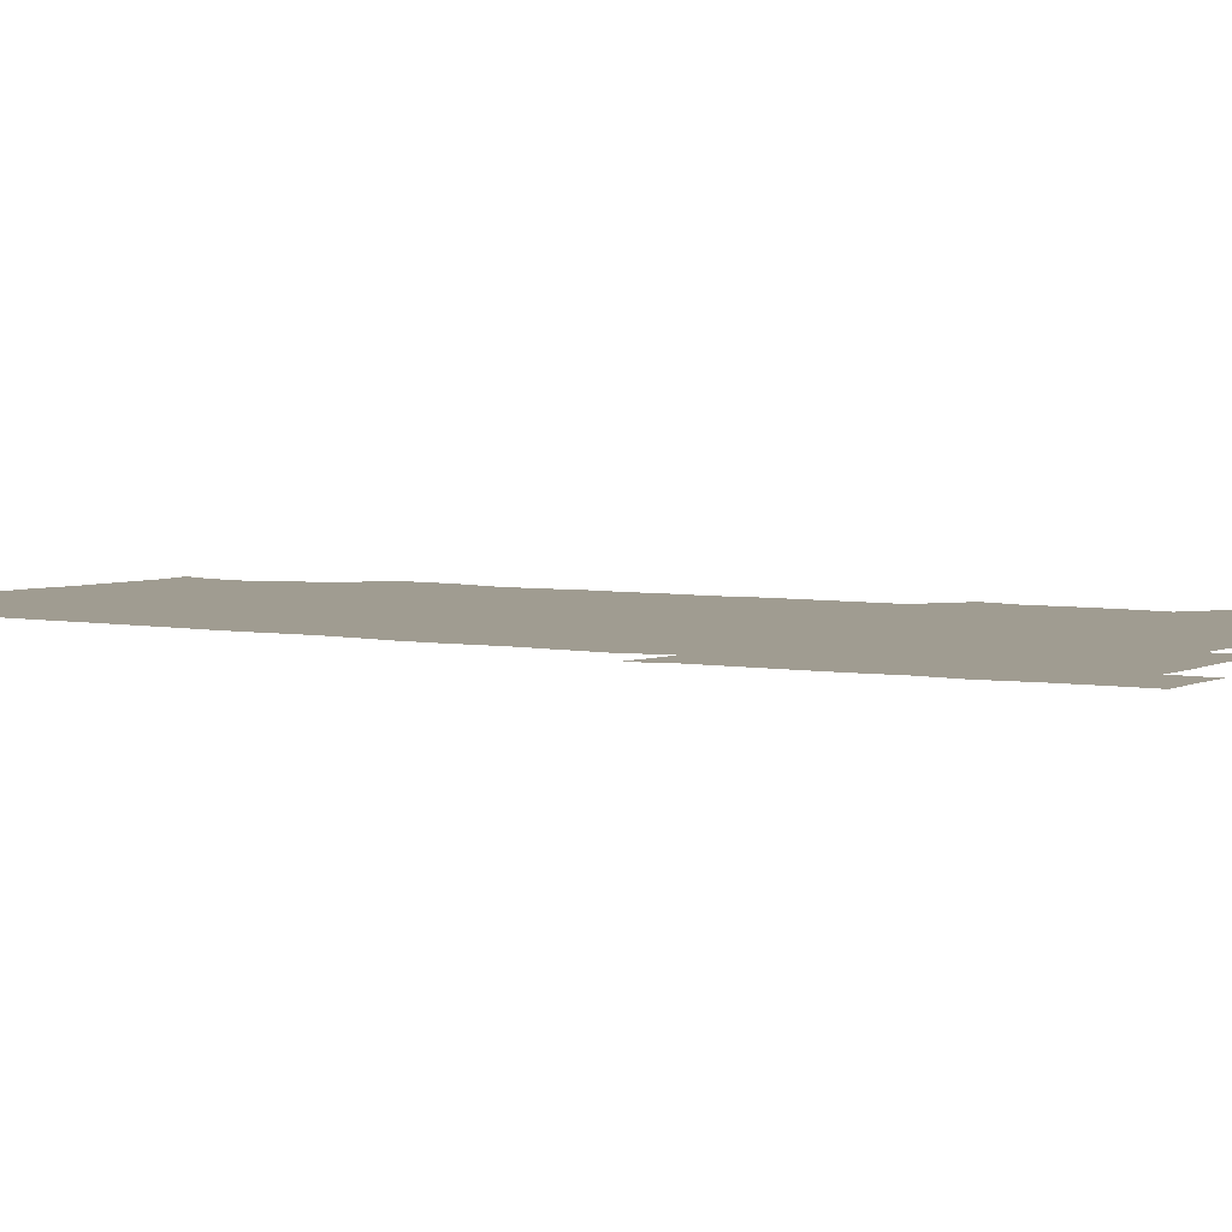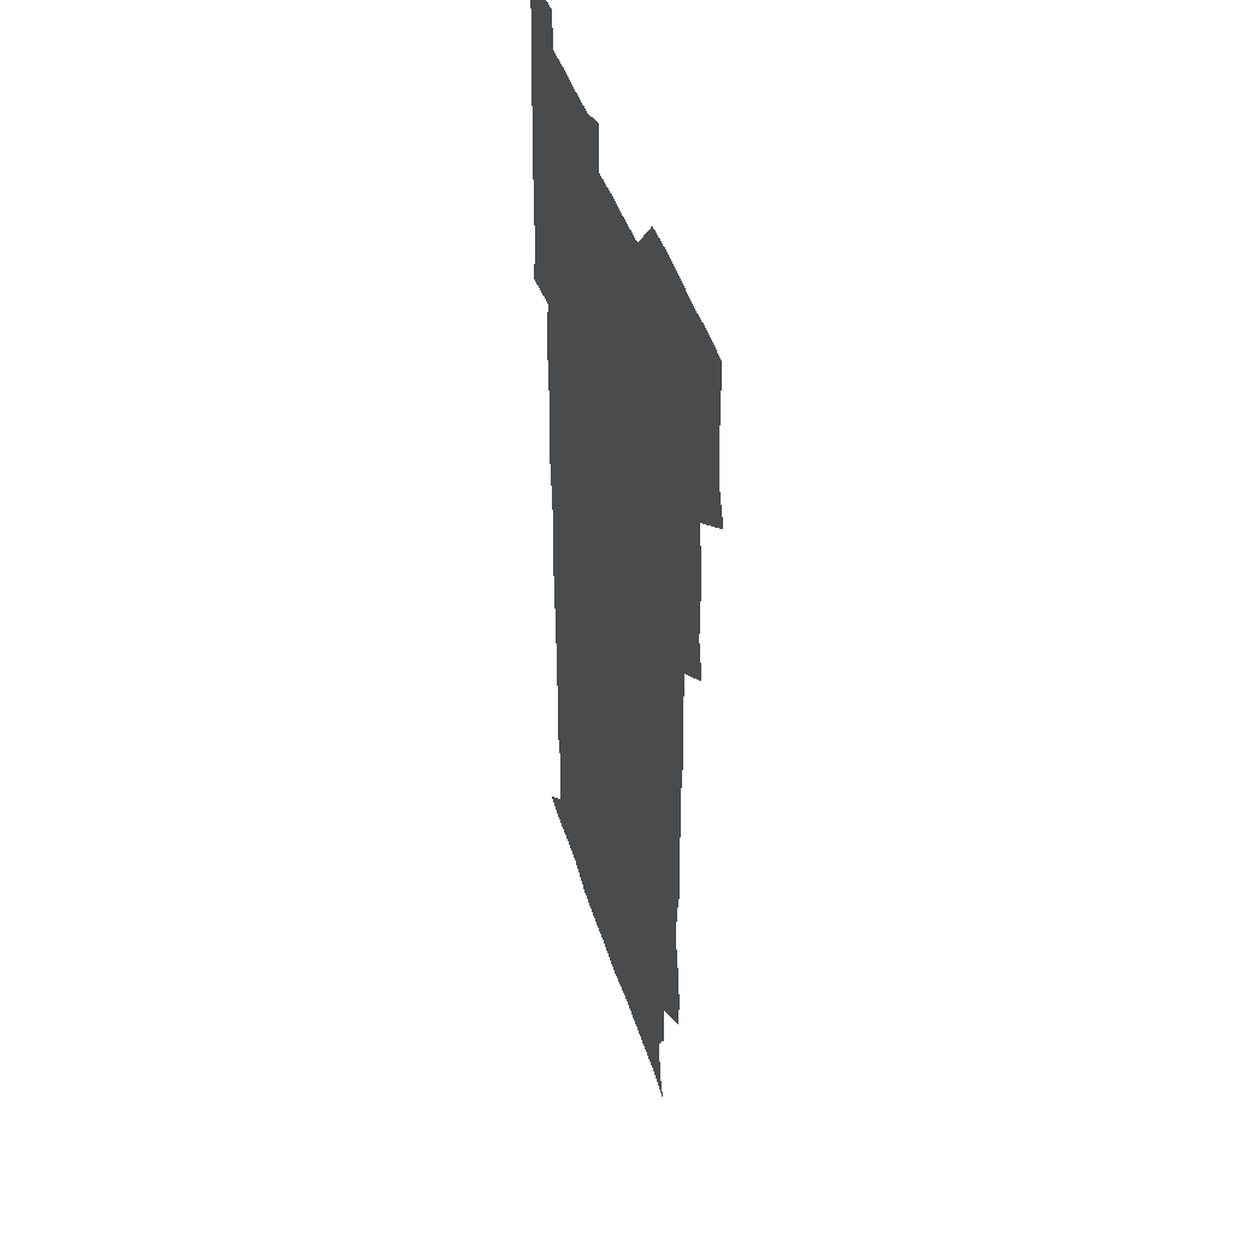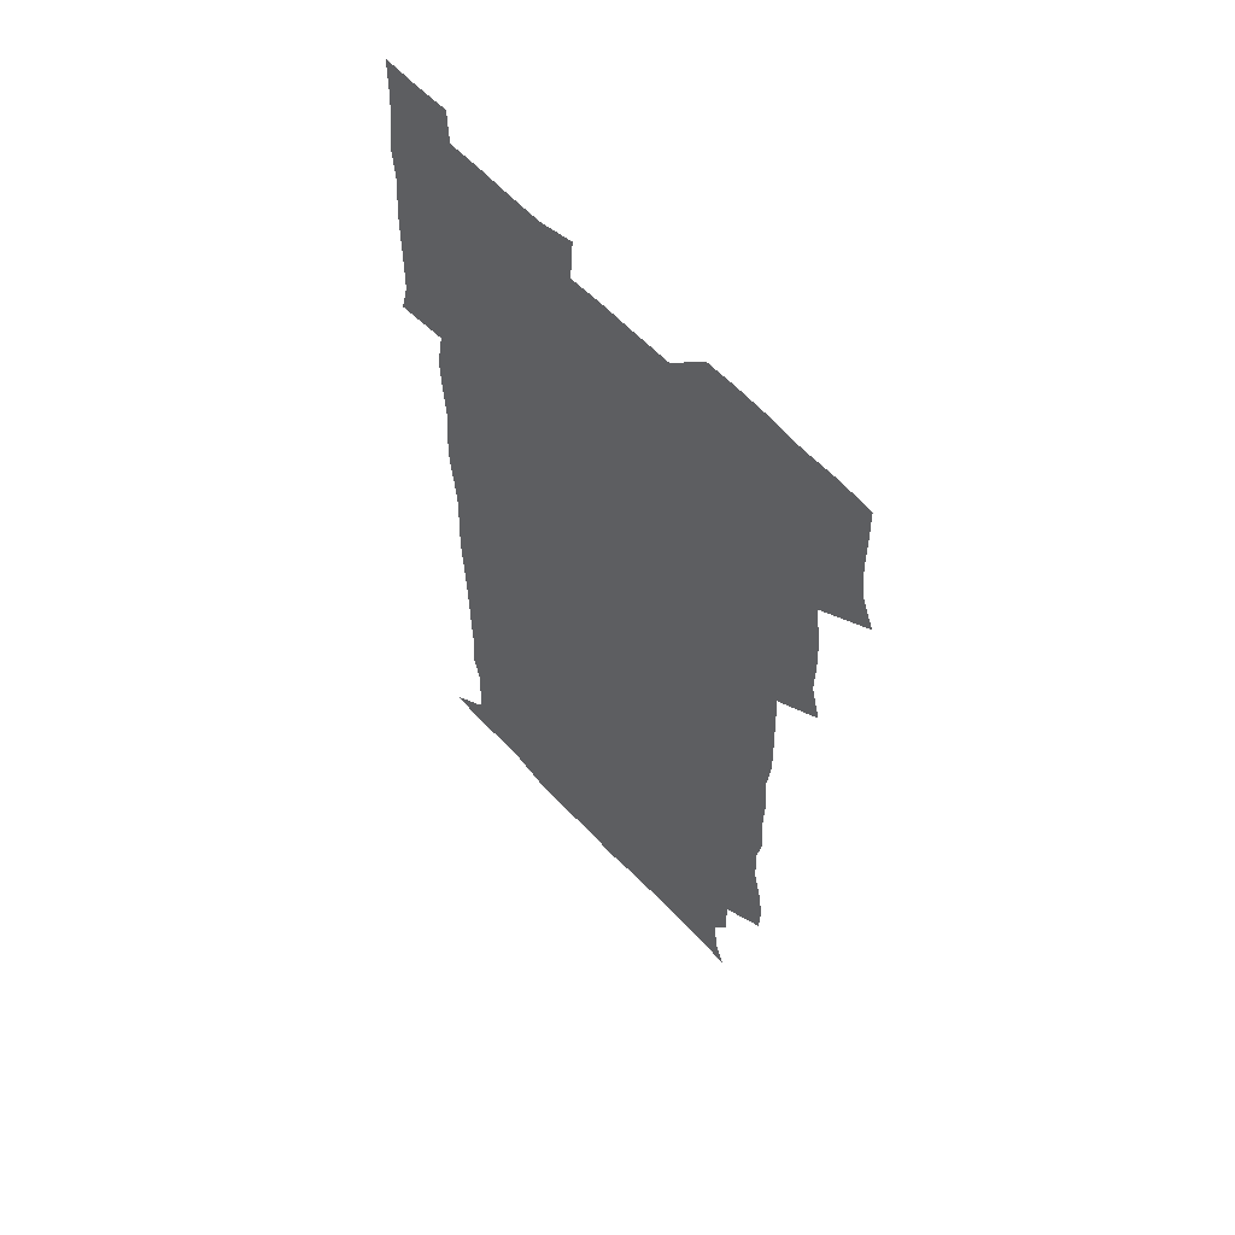
<metadata>
{"format":"obj","ext":"obj","renderer":"f3d","projection":"perspective","resolution":1024,"background":"white","views":[{"elev":4.3,"azim":122.5,"up":"+Z"},{"elev":41.7,"azim":-106.0,"up":"+Y"},{"elev":58.7,"azim":-132.0,"up":"+Y"}]}
</metadata>
<code>
v 473.8 526.5 0
v 479.5 540.2 0
v 480.7 555.1 0
v 480.6 570.4 0
v 480.8 585.4 0
v 490.2 447.1 0
v 494.3 462.8 0
v 493.9 477.1 0
v 494.3 492.8 0
v 496.8 510.9 0
v 497.8 525.8 0
v 496.7 540.4 0
v 497 554.9 0
v 498.1 569 0
v 495.5 586.7 0
v 506 247.6 0
v 505.4 260.9 0
v 507.1 273.9 0
v 510.7 289.1 0
v 511.4 305.6 0
v 508.8 319.7 0
v 510 336.6 0
v 509.4 352.1 0
v 510.4 369.4 0
v 508.5 384.2 0
v 508.7 399.7 0
v 509.1 416 0
v 509.6 433.6 0
v 509.2 449.1 0
v 511.1 464.9 0
v 509.2 479.1 0
v 511.1 495.2 0
v 512 510.6 0
v 512.4 525.4 0
v 510.6 540.5 0
v 513.4 554.8 0
v 512.2 569.9 0
v 510.8 586.4 0
v 524 177.4 0
v 528.7 190 0
v 530.4 205.9 0
v 523.8 216.4 0
v 524.4 234.3 0
v 526.7 252.3 0
v 529.7 269.1 0
v 529.3 284.2 0
v 528.6 298.7 0
v 529.1 313.8 0
v 527.7 328.3 0
v 527.5 343.5 0
v 527.2 358.5 0
v 527.6 374.2 0
v 527.2 389.4 0
v 526.5 404.4 0
v 526 419.6 0
v 527.3 435.9 0
v 526.5 450.7 0
v 527.4 466.2 0
v 526.3 480.8 0
v 528 496.5 0
v 526.8 511 0
v 526.8 525.8 0
v 527.6 540.4 0
v 527.5 555 0
v 526.5 570.6 0
v 525.2 588 0
v 537.6 179.2 0
v 537.9 188.3 0
v 543.7 210.9 0
v 541.9 224.8 0
v 541.9 240 0
v 544.4 257.2 0
v 544.6 272.2 0
v 544.4 287 0
v 544.7 302.4 0
v 543.6 316.4 0
v 542.9 331 0
v 545 348.2 0
v 543.5 361.6 0
v 543.3 376.6 0
v 543.2 391.7 0
v 542.3 406.3 0
v 542.2 421.4 0
v 541.5 436.1 0
v 542.1 451.6 0
v 542.4 466.8 0
v 542.5 481.8 0
v 542.5 496.5 0
v 542.4 511.1 0
v 543 525.7 0
v 542.8 540 0
v 542.9 553.8 0
v 540.8 571.1 0
v 539.3 588.5 0
v 549.6 178.7 0
v 554.6 195.5 0
v 557.8 213.1 0
v 558.8 229.3 0
v 559.8 245.3 0
v 559.6 259.6 0
v 559 273.6 0
v 559.1 288.6 0
v 558.6 303 0
v 558.1 317.5 0
v 557.9 332.6 0
v 557.6 346.8 0
v 558.2 362.7 0
v 558.1 377.6 0
v 557.5 392.1 0
v 558.3 408.1 0
v 557.7 422.4 0
v 557.4 437.2 0
v 557.3 452.1 0
v 557.6 467.3 0
v 557.8 482.1 0
v 557.5 496.6 0
v 557.5 511.2 0
v 557.4 525.7 0
v 557.5 539.9 0
v 556.9 554.3 0
v 555.3 570.5 0
v 553.2 588 0
v 564.3 178.3 0
v 569.4 196.3 0
v 573.3 216.2 0
v 573.7 230.8 0
v 573.5 245.1 0
v 573.5 259.9 0
v 573.6 274.7 0
v 573 288.6 0
v 572.6 303.1 0
v 572.8 318.5 0
v 572.9 333.5 0
v 572.8 348.3 0
v 573.5 364.2 0
v 572.8 378.3 0
v 571.8 392.2 0
v 572.4 407.8 0
v 571.9 422 0
v 572.6 438.2 0
v 572.2 452.5 0
v 572.1 467.2 0
v 572 481.9 0
v 571.9 496.5 0
v 572.1 511.2 0
v 572.2 525.6 0
v 572.3 539.8 0
v 571.3 555 0
v 569.2 571.5 0
v 581.3 177.7 0
v 583.6 191.6 0
v 586.5 214.9 0
v 587.8 231.6 0
v 587.9 246.1 0
v 587.2 258.9 0
v 587.6 274.8 0
v 587.1 288.7 0
v 587 303.6 0
v 587.4 319.4 0
v 587.1 333.5 0
v 586.7 346.4 0
v 587.3 364.5 0
v 587.6 379.3 0
v 586.9 393.1 0
v 586.8 407.6 0
v 585.9 421.4 0
v 586.8 437.9 0
v 586.8 452.6 0
v 586.7 467.2 0
v 586.7 481.9 0
v 586.8 496.7 0
v 587 511.3 0
v 586.7 525.8 0
v 586.7 540 0
v 586.2 555.1 0
v 584.9 571.2 0
v 596.8 175 0
v 600 195.3 0
v 600.9 214.6 0
v 601.6 231.5 0
v 601.7 245.7 0
v 601.2 258.4 0
v 601.6 275 0
v 601.5 288.8 0
v 601.5 304.2 0
v 601.4 318.3 0
v 601.4 332.8 0
v 601.7 348.1 0
v 601.5 362.9 0
v 601.5 379.4 0
v 601.5 393.4 0
v 601.3 408 0
v 601.1 422.6 0
v 601.2 437.4 0
v 601.4 452.9 0
v 601.5 467.6 0
v 601.3 482 0
v 601.4 496.9 0
v 601.6 511.4 0
v 601.4 525.8 0
v 601.2 540.7 0
v 601.1 555.3 0
v 600.6 571.2 0
v 613.8 175.5 0
v 615.5 197.2 0
v 615.7 213.2 0
v 615.5 230.7 0
v 615.6 246 0
v 615.7 260 0
v 615.9 273.9 0
v 616 289.7 0
v 615.7 304.1 0
v 615.6 319.2 0
v 615.7 331.4 0
v 616.1 349.5 0
v 615.9 363.8 0
v 616 377.9 0
v 615.8 393.5 0
v 615.8 407.8 0
v 615.8 423.1 0
v 615.8 437.4 0
v 615.7 453.2 0
v 615.8 467.5 0
v 615.8 482 0
v 615.9 496.7 0
v 615.9 511.4 0
v 615.9 525.8 0
v 616.1 540.1 0
v 616 555.2 0
v 616.2 570.3 0
v 614.9 589.6 0
v 630.8 174.6 0
v 630.3 197.3 0
v 630.3 214.9 0
v 630 229.9 0
v 629.9 244.5 0
v 629.8 259 0
v 630.6 272.4 0
v 629.9 290.2 0
v 629.9 304.5 0
v 630.1 318.5 0
v 630.4 334.6 0
v 630.2 349.6 0
v 630.2 363.9 0
v 630.3 378.2 0
v 630.2 393.4 0
v 630.2 408.1 0
v 630.4 422.6 0
v 630.3 437.8 0
v 630.3 452.7 0
v 630.2 467.5 0
v 630.1 482.1 0
v 630.6 496.5 0
v 630.2 511.5 0
v 630.5 526 0
v 630.5 540.4 0
v 630.6 555 0
v 630.5 570.8 0
v 630.7 585.5 0
v 647.4 174.8 0
v 645.4 195.8 0
v 644.3 214.7 0
v 643.9 230.2 0
v 644.5 243.4 0
v 645.3 256.2 0
v 644.6 273.2 0
v 644.5 288.3 0
v 644.1 304 0
v 644.8 317.4 0
v 644.3 334.4 0
v 644.4 349 0
v 644.4 363.8 0
v 644.6 378.1 0
v 644.9 392.7 0
v 644.8 407.7 0
v 644.7 422.8 0
v 645 437.4 0
v 644.9 452.4 0
v 644.7 467.4 0
v 645 482 0
v 644.9 496.8 0
v 645.4 511.3 0
v 644.9 526.2 0
v 645 540.6 0
v 645.2 555.3 0
v 645.3 571.2 0
v 645.6 585.4 0
v 663 178.9 0
v 660.5 195.5 0
v 658.5 213.5 0
v 658.2 228.7 0
v 658.7 242.8 0
v 658.5 258.4 0
v 659.4 271.8 0
v 658.7 287.9 0
v 659.1 302.3 0
v 658.6 318.3 0
v 659.3 332.4 0
v 659.5 347.1 0
v 659.2 362.4 0
v 658.8 377.9 0
v 659.5 392.2 0
v 659.4 407.2 0
v 659.4 422.3 0
v 659.5 437.3 0
v 659.4 452.4 0
v 659.5 467.2 0
v 659.5 482 0
v 658.9 497.1 0
v 659.5 511.4 0
v 659.5 526.2 0
v 659.9 540.9 0
v 659.9 555.6 0
v 660.2 570.6 0
v 660.5 585.8 0
v 678.4 178.6 0
v 676.4 192.4 0
v 673.8 209.8 0
v 673.3 225.4 0
v 673.7 240.1 0
v 673.6 255.2 0
v 673.9 269.9 0
v 673.5 285.6 0
v 673.7 300.4 0
v 673.2 316.3 0
v 673.7 330.9 0
v 674 345.7 0
v 673.8 361.1 0
v 674.7 375.6 0
v 676.4 389.8 0
v 674.8 405.9 0
v 675.5 420.6 0
v 674.8 436.4 0
v 675.3 451.6 0
v 674.8 467 0
v 674.8 481.6 0
v 674.5 496.6 0
v 673.7 511.5 0
v 674.9 526 0
v 673.9 541.3 0
v 674.4 555.5 0
v 674.7 569.9 0
v 675.3 585.4 0
v 675.9 600.6 0
v 693 177.7 0
v 688.5 193.5 0
v 687.4 207.4 0
v 687.3 222.1 0
v 690.5 234.6 0
v 689 250.7 0
v 689.5 265.3 0
v 689.7 280.5 0
v 690.2 295.4 0
v 690.8 310.4 0
v 691.7 325.2 0
v 691.4 340.8 0
v 690.5 357.1 0
v 691.8 372.1 0
v 693.5 386.6 0
v 693.4 401.8 0
v 692.2 418 0
v 693.3 433.6 0
v 694.1 449.7 0
v 691.1 467.2 0
v 691.3 480.5 0
v 692.2 494.8 0
v 690.3 510.5 0
v 691 525.1 0
v 689.8 540.6 0
v 689.3 555.5 0
v 689.1 569.9 0
v 690.2 584.8 0
v 690.9 600 0
v 705.3 179.3 0
v 713.6 464.7 0
v 710 478.6 0
v 709.8 492.8 0
v 709.9 507.7 0
v 709.7 522.8 0
v 708.2 538.8 0
v 709.6 554.2 0
v 707.4 569.9 0
v 706.7 585.2 0
v 706.6 600.3 0
f 10 11 1
f 1 11 2
f 11 12 2
f 2 12 3
f 12 13 3
f 3 13 4
f 13 14 4
f 4 14 5
f 14 15 5
f 28 29 6
f 6 29 7
f 29 30 7
f 7 30 8
f 30 31 8
f 8 31 9
f 31 32 9
f 9 32 10
f 32 33 10
f 10 33 11
f 33 34 11
f 11 34 12
f 34 35 12
f 12 35 13
f 35 36 13
f 13 36 14
f 36 37 14
f 14 37 15
f 37 38 15
f 43 44 16
f 16 44 17
f 44 45 17
f 17 45 18
f 45 46 18
f 18 46 19
f 46 47 19
f 19 47 20
f 47 48 20
f 20 48 21
f 48 49 21
f 21 49 22
f 49 50 22
f 22 50 23
f 50 51 23
f 23 51 24
f 51 52 24
f 24 52 25
f 52 53 25
f 25 53 26
f 53 54 26
f 26 54 27
f 54 55 27
f 27 55 28
f 55 56 28
f 28 56 29
f 56 57 29
f 29 57 30
f 57 58 30
f 30 58 31
f 58 59 31
f 31 59 32
f 59 60 32
f 32 60 33
f 60 61 33
f 33 61 34
f 61 62 34
f 34 62 35
f 62 63 35
f 35 63 36
f 63 64 36
f 36 64 37
f 64 65 37
f 37 65 38
f 65 66 38
f 39 67 40
f 67 68 40
f 40 68 41
f 68 69 41
f 41 69 42
f 69 70 42
f 42 70 43
f 70 71 43
f 43 71 44
f 71 72 44
f 44 72 45
f 72 73 45
f 45 73 46
f 73 74 46
f 46 74 47
f 74 75 47
f 47 75 48
f 75 76 48
f 48 76 49
f 76 77 49
f 49 77 50
f 77 78 50
f 50 78 51
f 78 79 51
f 51 79 52
f 79 80 52
f 52 80 53
f 80 81 53
f 53 81 54
f 81 82 54
f 54 82 55
f 82 83 55
f 55 83 56
f 83 84 56
f 56 84 57
f 84 85 57
f 57 85 58
f 85 86 58
f 58 86 59
f 86 87 59
f 59 87 60
f 87 88 60
f 60 88 61
f 88 89 61
f 61 89 62
f 89 90 62
f 62 90 63
f 90 91 63
f 63 91 64
f 91 92 64
f 64 92 65
f 92 93 65
f 65 93 66
f 93 94 66
f 67 95 68
f 95 96 68
f 68 96 69
f 96 97 69
f 69 97 70
f 97 98 70
f 70 98 71
f 98 99 71
f 71 99 72
f 99 100 72
f 72 100 73
f 100 101 73
f 73 101 74
f 101 102 74
f 74 102 75
f 102 103 75
f 75 103 76
f 103 104 76
f 76 104 77
f 104 105 77
f 77 105 78
f 105 106 78
f 78 106 79
f 106 107 79
f 79 107 80
f 107 108 80
f 80 108 81
f 108 109 81
f 81 109 82
f 109 110 82
f 82 110 83
f 110 111 83
f 83 111 84
f 111 112 84
f 84 112 85
f 112 113 85
f 85 113 86
f 113 114 86
f 86 114 87
f 114 115 87
f 87 115 88
f 115 116 88
f 88 116 89
f 116 117 89
f 89 117 90
f 117 118 90
f 90 118 91
f 118 119 91
f 91 119 92
f 119 120 92
f 92 120 93
f 120 121 93
f 93 121 94
f 121 122 94
f 95 123 96
f 123 124 96
f 96 124 97
f 124 125 97
f 97 125 98
f 125 126 98
f 98 126 99
f 126 127 99
f 99 127 100
f 127 128 100
f 100 128 101
f 128 129 101
f 101 129 102
f 129 130 102
f 102 130 103
f 130 131 103
f 103 131 104
f 131 132 104
f 104 132 105
f 132 133 105
f 105 133 106
f 133 134 106
f 106 134 107
f 134 135 107
f 107 135 108
f 135 136 108
f 108 136 109
f 136 137 109
f 109 137 110
f 137 138 110
f 110 138 111
f 138 139 111
f 111 139 112
f 139 140 112
f 112 140 113
f 140 141 113
f 113 141 114
f 141 142 114
f 114 142 115
f 142 143 115
f 115 143 116
f 143 144 116
f 116 144 117
f 144 145 117
f 117 145 118
f 145 146 118
f 118 146 119
f 146 147 119
f 119 147 120
f 147 148 120
f 120 148 121
f 148 149 121
f 121 149 122
f 123 150 124
f 150 151 124
f 124 151 125
f 151 152 125
f 125 152 126
f 152 153 126
f 126 153 127
f 153 154 127
f 127 154 128
f 154 155 128
f 128 155 129
f 155 156 129
f 129 156 130
f 156 157 130
f 130 157 131
f 157 158 131
f 131 158 132
f 158 159 132
f 132 159 133
f 159 160 133
f 133 160 134
f 160 161 134
f 134 161 135
f 161 162 135
f 135 162 136
f 162 163 136
f 136 163 137
f 163 164 137
f 137 164 138
f 164 165 138
f 138 165 139
f 165 166 139
f 139 166 140
f 166 167 140
f 140 167 141
f 167 168 141
f 141 168 142
f 168 169 142
f 142 169 143
f 169 170 143
f 143 170 144
f 170 171 144
f 144 171 145
f 171 172 145
f 145 172 146
f 172 173 146
f 146 173 147
f 173 174 147
f 147 174 148
f 174 175 148
f 148 175 149
f 175 176 149
f 150 177 151
f 177 178 151
f 151 178 152
f 178 179 152
f 152 179 153
f 179 180 153
f 153 180 154
f 180 181 154
f 154 181 155
f 181 182 155
f 155 182 156
f 182 183 156
f 156 183 157
f 183 184 157
f 157 184 158
f 184 185 158
f 158 185 159
f 185 186 159
f 159 186 160
f 186 187 160
f 160 187 161
f 187 188 161
f 161 188 162
f 188 189 162
f 162 189 163
f 189 190 163
f 163 190 164
f 190 191 164
f 164 191 165
f 191 192 165
f 165 192 166
f 192 193 166
f 166 193 167
f 193 194 167
f 167 194 168
f 194 195 168
f 168 195 169
f 195 196 169
f 169 196 170
f 196 197 170
f 170 197 171
f 197 198 171
f 171 198 172
f 198 199 172
f 172 199 173
f 199 200 173
f 173 200 174
f 200 201 174
f 174 201 175
f 201 202 175
f 175 202 176
f 202 203 176
f 177 204 178
f 204 205 178
f 178 205 179
f 205 206 179
f 179 206 180
f 206 207 180
f 180 207 181
f 207 208 181
f 181 208 182
f 208 209 182
f 182 209 183
f 209 210 183
f 183 210 184
f 210 211 184
f 184 211 185
f 211 212 185
f 185 212 186
f 212 213 186
f 186 213 187
f 213 214 187
f 187 214 188
f 214 215 188
f 188 215 189
f 215 216 189
f 189 216 190
f 216 217 190
f 190 217 191
f 217 218 191
f 191 218 192
f 218 219 192
f 192 219 193
f 219 220 193
f 193 220 194
f 220 221 194
f 194 221 195
f 221 222 195
f 195 222 196
f 222 223 196
f 196 223 197
f 223 224 197
f 197 224 198
f 224 225 198
f 198 225 199
f 225 226 199
f 199 226 200
f 226 227 200
f 200 227 201
f 227 228 201
f 201 228 202
f 228 229 202
f 202 229 203
f 229 230 203
f 204 232 205
f 232 233 205
f 205 233 206
f 233 234 206
f 206 234 207
f 234 235 207
f 207 235 208
f 235 236 208
f 208 236 209
f 236 237 209
f 209 237 210
f 237 238 210
f 210 238 211
f 238 239 211
f 211 239 212
f 239 240 212
f 212 240 213
f 240 241 213
f 213 241 214
f 241 242 214
f 214 242 215
f 242 243 215
f 215 243 216
f 243 244 216
f 216 244 217
f 244 245 217
f 217 245 218
f 245 246 218
f 218 246 219
f 246 247 219
f 219 247 220
f 247 248 220
f 220 248 221
f 248 249 221
f 221 249 222
f 249 250 222
f 222 250 223
f 250 251 223
f 223 251 224
f 251 252 224
f 224 252 225
f 252 253 225
f 225 253 226
f 253 254 226
f 226 254 227
f 254 255 227
f 227 255 228
f 255 256 228
f 228 256 229
f 256 257 229
f 229 257 230
f 257 258 230
f 230 258 231
f 258 259 231
f 232 260 233
f 260 261 233
f 233 261 234
f 261 262 234
f 234 262 235
f 262 263 235
f 235 263 236
f 263 264 236
f 236 264 237
f 264 265 237
f 237 265 238
f 265 266 238
f 238 266 239
f 266 267 239
f 239 267 240
f 267 268 240
f 240 268 241
f 268 269 241
f 241 269 242
f 269 270 242
f 242 270 243
f 270 271 243
f 243 271 244
f 271 272 244
f 244 272 245
f 272 273 245
f 245 273 246
f 273 274 246
f 246 274 247
f 274 275 247
f 247 275 248
f 275 276 248
f 248 276 249
f 276 277 249
f 249 277 250
f 277 278 250
f 250 278 251
f 278 279 251
f 251 279 252
f 279 280 252
f 252 280 253
f 280 281 253
f 253 281 254
f 281 282 254
f 254 282 255
f 282 283 255
f 255 283 256
f 283 284 256
f 256 284 257
f 284 285 257
f 257 285 258
f 285 286 258
f 258 286 259
f 286 287 259
f 260 288 261
f 288 289 261
f 261 289 262
f 289 290 262
f 262 290 263
f 290 291 263
f 263 291 264
f 291 292 264
f 264 292 265
f 292 293 265
f 265 293 266
f 293 294 266
f 266 294 267
f 294 295 267
f 267 295 268
f 295 296 268
f 268 296 269
f 296 297 269
f 269 297 270
f 297 298 270
f 270 298 271
f 298 299 271
f 271 299 272
f 299 300 272
f 272 300 273
f 300 301 273
f 273 301 274
f 301 302 274
f 274 302 275
f 302 303 275
f 275 303 276
f 303 304 276
f 276 304 277
f 304 305 277
f 277 305 278
f 305 306 278
f 278 306 279
f 306 307 279
f 279 307 280
f 307 308 280
f 280 308 281
f 308 309 281
f 281 309 282
f 309 310 282
f 282 310 283
f 310 311 283
f 283 311 284
f 311 312 284
f 284 312 285
f 312 313 285
f 285 313 286
f 313 314 286
f 286 314 287
f 314 315 287
f 288 316 289
f 316 317 289
f 289 317 290
f 317 318 290
f 290 318 291
f 318 319 291
f 291 319 292
f 319 320 292
f 292 320 293
f 320 321 293
f 293 321 294
f 321 322 294
f 294 322 295
f 322 323 295
f 295 323 296
f 323 324 296
f 296 324 297
f 324 325 297
f 297 325 298
f 325 326 298
f 298 326 299
f 326 327 299
f 299 327 300
f 327 328 300
f 300 328 301
f 328 329 301
f 301 329 302
f 329 330 302
f 302 330 303
f 330 331 303
f 303 331 304
f 331 332 304
f 304 332 305
f 332 333 305
f 305 333 306
f 333 334 306
f 306 334 307
f 334 335 307
f 307 335 308
f 335 336 308
f 308 336 309
f 336 337 309
f 309 337 310
f 337 338 310
f 310 338 311
f 338 339 311
f 311 339 312
f 339 340 312
f 312 340 313
f 340 341 313
f 313 341 314
f 341 342 314
f 314 342 315
f 342 343 315
f 316 345 317
f 345 346 317
f 317 346 318
f 346 347 318
f 318 347 319
f 347 348 319
f 319 348 320
f 348 349 320
f 320 349 321
f 349 350 321
f 321 350 322
f 350 351 322
f 322 351 323
f 351 352 323
f 323 352 324
f 352 353 324
f 324 353 325
f 353 354 325
f 325 354 326
f 354 355 326
f 326 355 327
f 355 356 327
f 327 356 328
f 356 357 328
f 328 357 329
f 357 358 329
f 329 358 330
f 358 359 330
f 330 359 331
f 359 360 331
f 331 360 332
f 360 361 332
f 332 361 333
f 361 362 333
f 333 362 334
f 362 363 334
f 334 363 335
f 363 364 335
f 335 364 336
f 364 365 336
f 336 365 337
f 365 366 337
f 337 366 338
f 366 367 338
f 338 367 339
f 367 368 339
f 339 368 340
f 368 369 340
f 340 369 341
f 369 370 341
f 341 370 342
f 370 371 342
f 342 371 343
f 371 372 343
f 343 372 344
f 372 373 344
f 345 374 346
f 364 375 365
f 375 376 365
f 365 376 366
f 376 377 366
f 366 377 367
f 377 378 367
f 367 378 368
f 378 379 368
f 368 379 369
f 379 380 369
f 369 380 370
f 380 381 370
f 370 381 371
f 381 382 371
f 371 382 372
f 382 383 372
f 372 383 373
f 383 384 373

</code>
